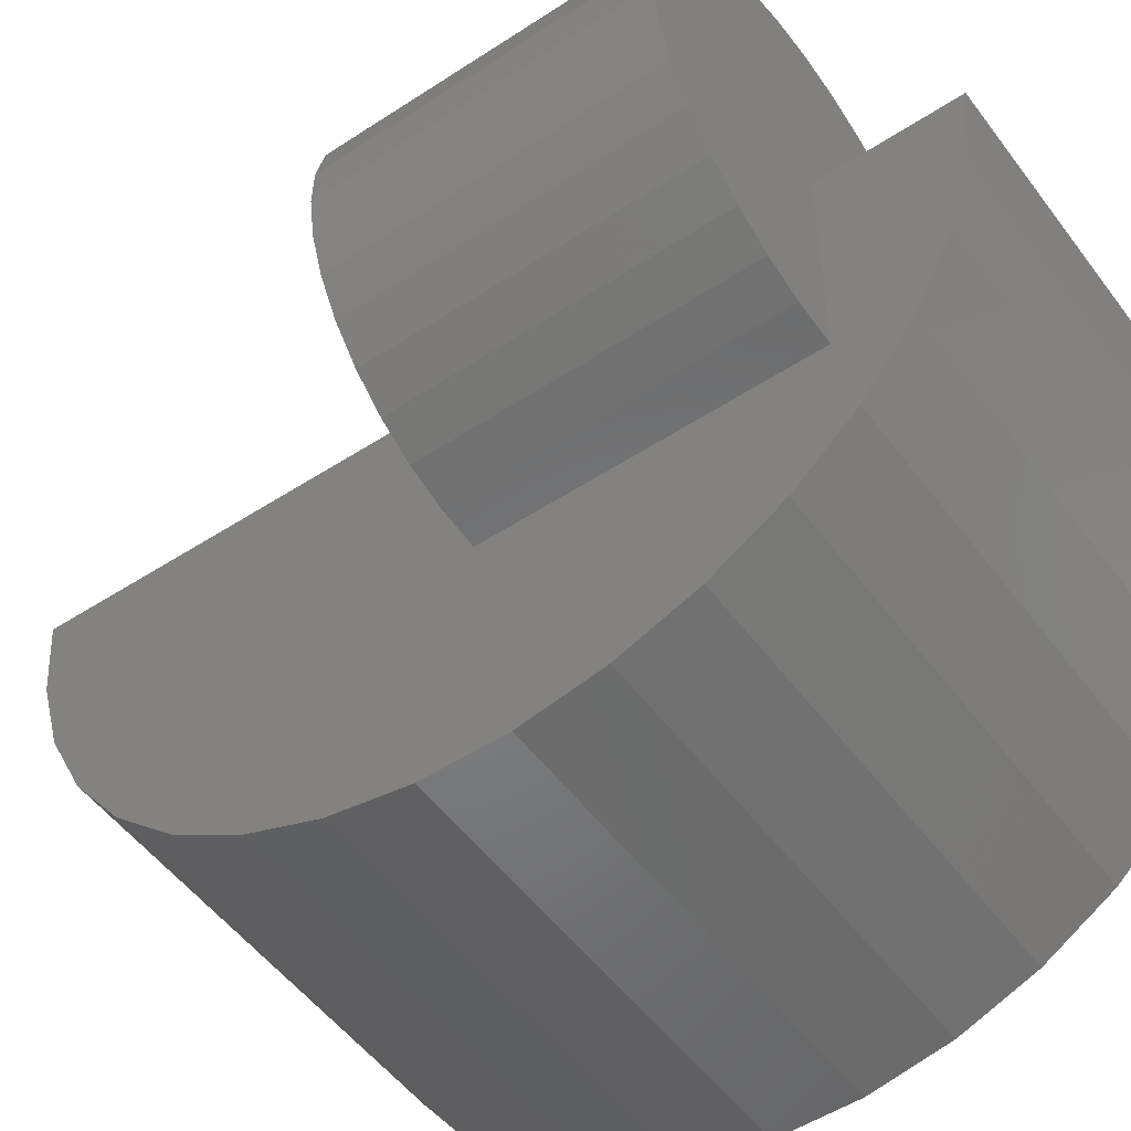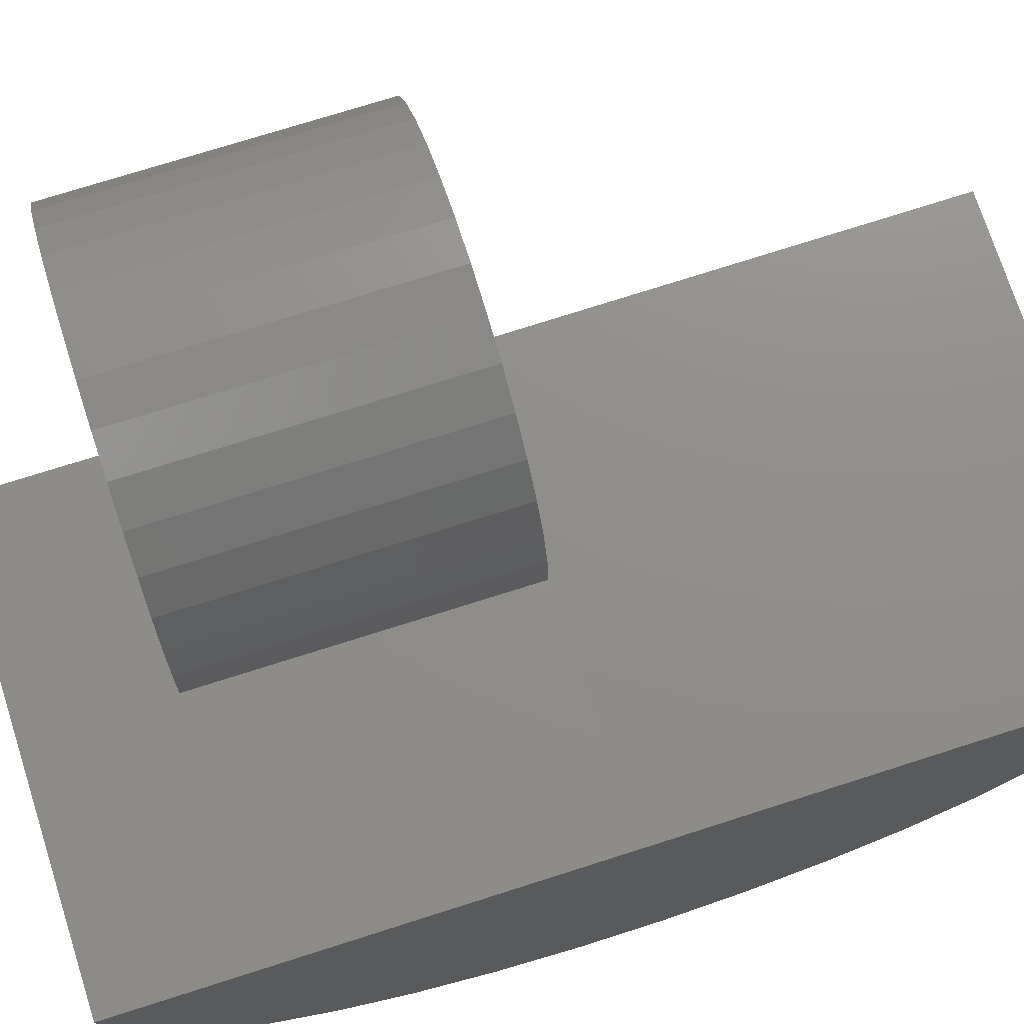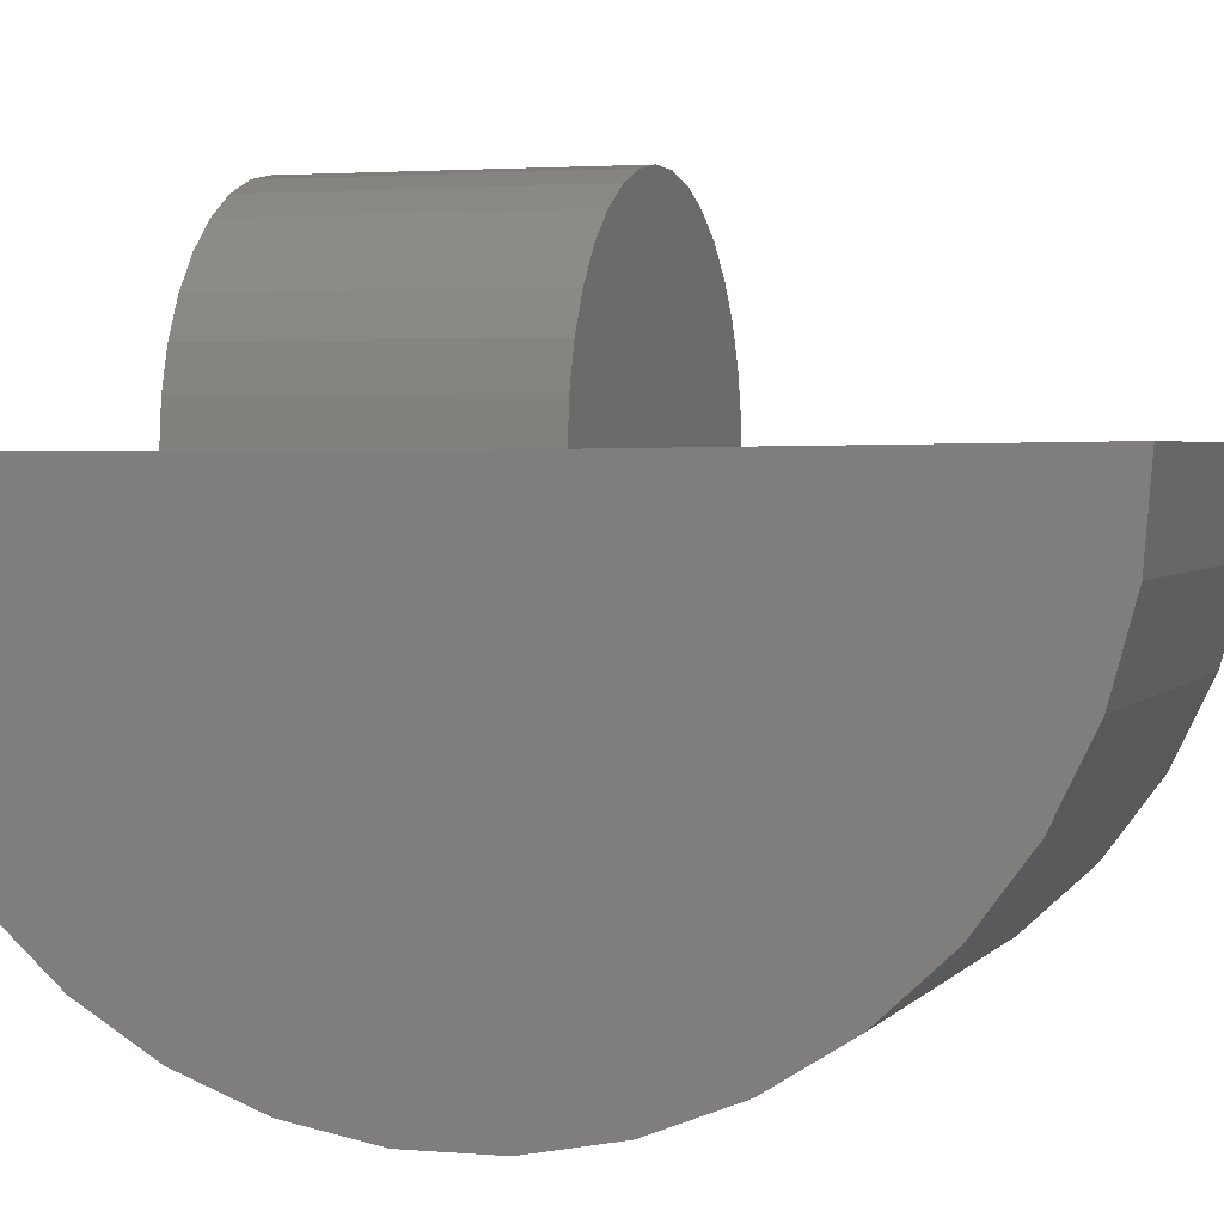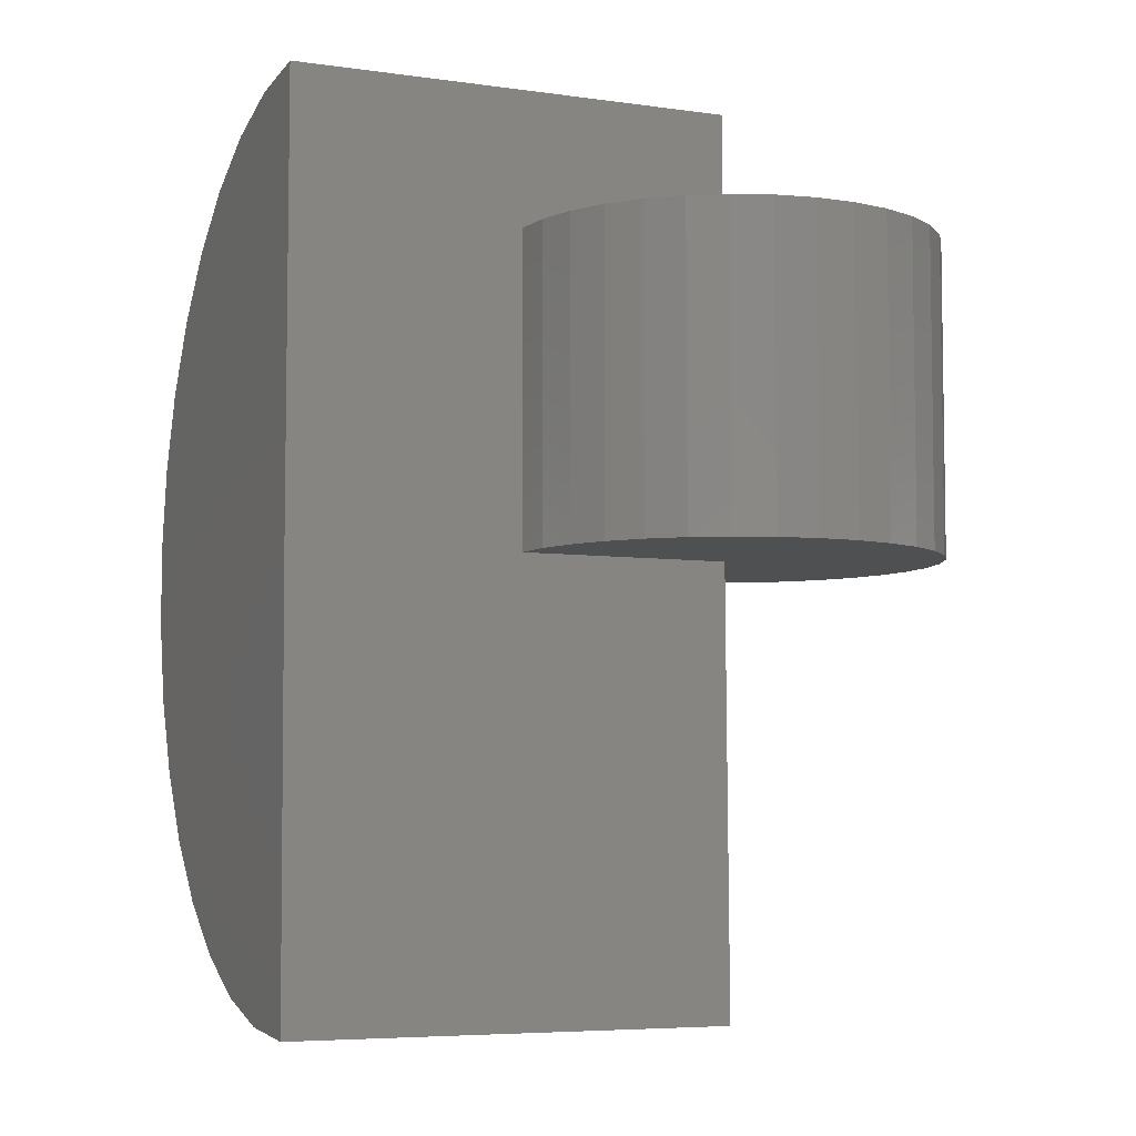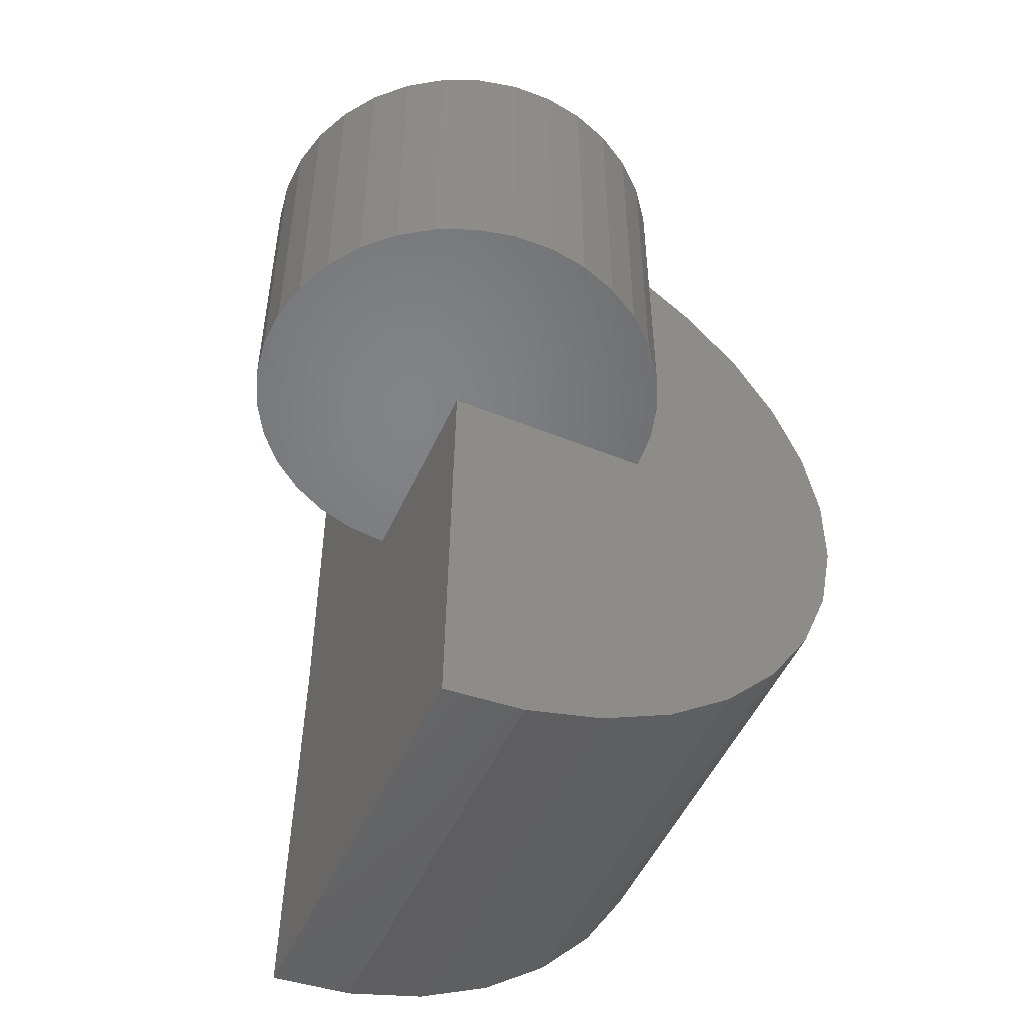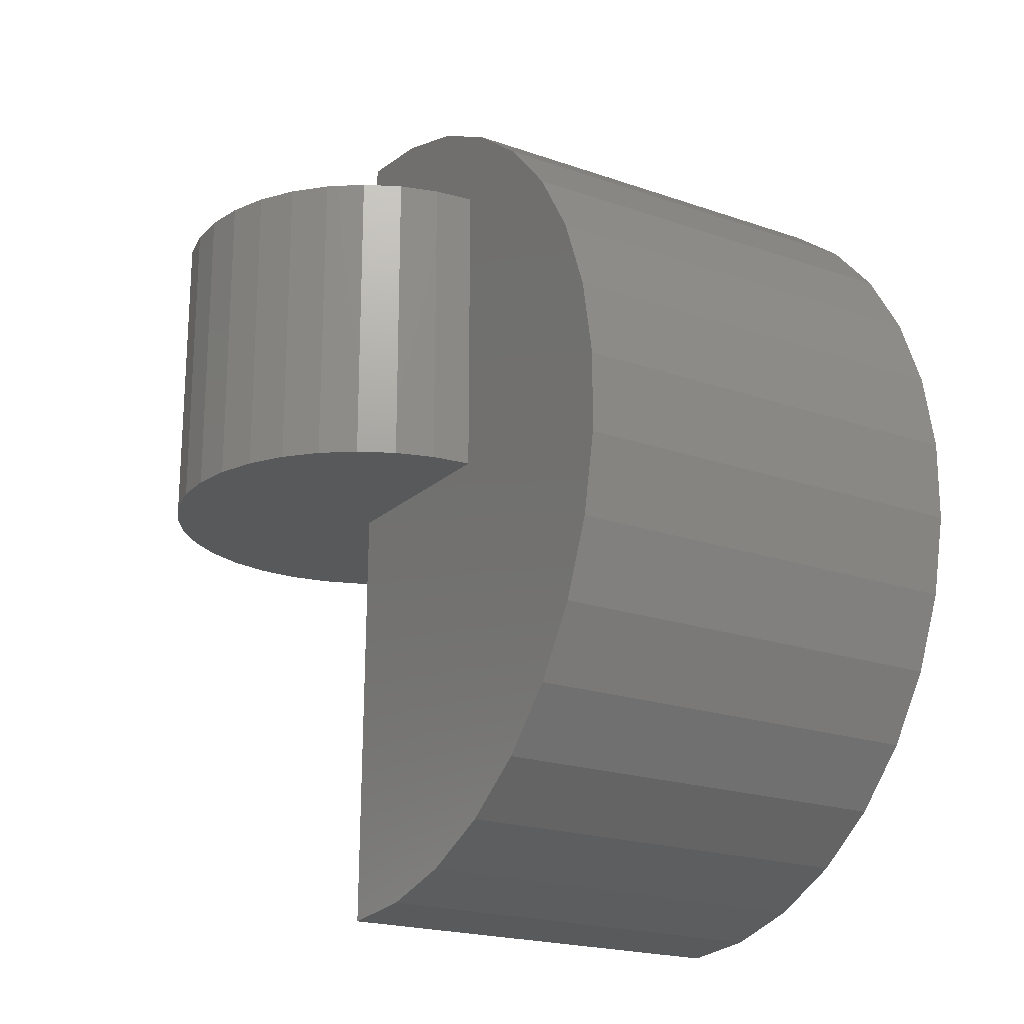
<metadata>
{"format":"stl","ext":"stl","renderer":"f3d","projection":"perspective","resolution":1024,"background":"white","views":[{"elev":-51.7,"azim":-54.5,"up":"+Y"},{"elev":73.1,"azim":72.3,"up":"+Y"},{"elev":2.6,"azim":108.5,"up":"+Y"},{"elev":-5.9,"azim":156.5,"up":"+Z"},{"elev":-50.9,"azim":-113.9,"up":"+Z"},{"elev":-20.5,"azim":-32.4,"up":"+Z"}]}
</metadata>
<code>
# stl→obj: 91 verts, 178 faces
v 0 -0.3592 0
v 3.205e-17 -0.3592 0.5234
v -0.06732 -0.3529 0
v -0.06732 -0.3529 0.5234
v -0.1323 -0.334 0
v -0.1323 -0.334 0.5234
v -0.1925 -0.3034 0
v -0.1925 -0.3034 0.5234
v -0.246 -0.2619 0
v -0.246 -0.2619 0.5234
v -0.2907 -0.2112 0
v -0.2907 -0.2112 0.5234
v -0.3251 -0.1531 0
v -0.3251 -0.1531 0.5234
v -0.3481 -0.08945 0
v -0.3481 -0.08945 0.5234
v -0.3587 -0.02267 0
v -0.3587 -0.02267 0.5234
v -0.3566 0.04492 0
v -0.3566 0.04492 0.5234
v -0.3418 0.1109 0
v -0.3418 0.1109 0.5234
v -0.315 0.173 0
v -0.315 0.173 0.5234
v -0.277 0.2289 0
v -0.277 0.2289 0.5234
v -0.2292 0.2767 0
v -0.2292 0.2767 0.5234
v -0.1733 0.3147 0
v -0.1733 0.3147 0.5234
v -0.1112 0.3416 0
v -0.1112 0.3416 0.5234
v -0.04524 0.3564 0
v -0.04524 0.3564 0.5234
v 0.02234 0.3585 0
v 0.02234 0.3585 0.5234
v 0.08912 0.3479 0
v 0.08912 0.3479 0.5234
v 0.1527 0.325 0
v 0.1527 0.325 0.5234
v 0.2109 0.2906 0
v 0.2109 0.2906 0.5234
v 0.2617 0.2459 0
v 0.2617 0.2459 0.5234
v 0.3031 0.1925 0
v 0.3031 0.1925 0.5234
v 0.3338 0.1322 0
v 0.3338 0.1322 0.5234
v 0.3527 0.06732 0
v 0.3527 0.06732 0.5234
v 0.359 -8.798e-17 0
v 0.359 -8.798e-17 0.5234
v 3.205e-17 0 0.5234
v -2.812e-33 0 -6.163e-33
v -4.592e-17 0.00924 -0.7499
v 0.75 0.00924 -0.7499
v 0.75 0 -4.592e-17
v 4.592e-17 0 0.75
v 0.75 0 0.75
v 3.385e-17 -0.5069 0.5528
v 3.899e-17 -0.3962 0.6368
v 4.28e-17 -0.2719 0.699
v 4.514e-17 -0.1383 0.7371
v -4.536e-18 -0.7463 -0.07407
v 3.972e-18 -0.7472 0.06487
v 1.234e-17 -0.7224 0.2016
v 2.029e-17 -0.6728 0.3314
v 2.754e-17 -0.6001 0.4498
v -4.524e-17 -0.1293 -0.7388
v -4.3e-17 -0.2633 -0.7023
v -3.929e-17 -0.3883 -0.6416
v -3.423e-17 -0.5 -0.559
v -2.799e-17 -0.5946 -0.4572
v -2.08e-17 -0.6687 -0.3396
v -1.289e-17 -0.7199 -0.2105
v 0.75 -0.1293 -0.7388
v 0.75 -0.2633 -0.7023
v 0.75 -0.3883 -0.6416
v 0.75 -0.5 -0.559
v 0.75 -0.5946 -0.4572
v 0.75 -0.6687 -0.3396
v 0.75 -0.7199 -0.2105
v 0.75 -0.7463 -0.07407
v 0.75 -0.7472 0.06487
v 0.75 -0.7224 0.2016
v 0.75 -0.6728 0.3314
v 0.75 -0.6001 0.4498
v 0.75 -0.5069 0.5528
v 0.75 -0.3962 0.6368
v 0.75 -0.2719 0.699
v 0.75 -0.1383 0.7371
f 1 2 3
f 3 2 4
f 3 4 5
f 5 4 6
f 5 6 7
f 7 6 8
f 7 8 9
f 9 8 10
f 9 10 11
f 11 10 12
f 11 12 13
f 13 12 14
f 13 14 15
f 15 14 16
f 15 16 17
f 17 16 18
f 17 18 19
f 19 18 20
f 19 20 21
f 21 20 22
f 21 22 23
f 23 22 24
f 23 24 25
f 25 24 26
f 25 26 27
f 27 26 28
f 27 28 29
f 29 28 30
f 29 30 31
f 31 30 32
f 31 32 33
f 33 32 34
f 33 34 35
f 35 34 36
f 35 36 37
f 37 36 38
f 37 38 39
f 39 38 40
f 39 40 41
f 41 40 42
f 41 42 43
f 43 42 44
f 43 44 45
f 45 44 46
f 45 46 47
f 47 46 48
f 47 48 49
f 49 48 50
f 49 50 51
f 51 50 52
f 38 36 34
f 20 18 53
f 20 53 52
f 20 52 50
f 20 50 48
f 20 48 22
f 53 18 16
f 53 16 14
f 53 14 12
f 53 12 10
f 53 10 8
f 53 8 6
f 53 6 4
f 53 4 2
f 22 48 24
f 24 48 46
f 24 46 26
f 26 46 44
f 26 44 28
f 28 44 42
f 28 42 30
f 30 42 40
f 30 40 32
f 32 40 38
f 32 38 34
f 33 35 37
f 19 21 47
f 19 47 49
f 19 49 51
f 19 51 54
f 19 54 17
f 54 1 3
f 54 3 5
f 54 5 7
f 54 7 9
f 54 9 11
f 54 11 13
f 54 13 15
f 54 15 17
f 33 37 31
f 31 37 39
f 31 39 29
f 29 39 41
f 29 41 27
f 27 41 43
f 27 43 25
f 25 43 45
f 25 45 23
f 23 45 47
f 23 47 21
f 55 54 56
f 56 54 51
f 56 51 57
f 58 59 53
f 53 59 52
f 59 57 52
f 52 57 51
f 53 2 60
f 53 60 61
f 53 61 62
f 53 62 63
f 53 63 58
f 1 54 55
f 1 55 64
f 1 64 65
f 1 65 66
f 1 66 67
f 1 67 68
f 1 68 60
f 1 60 2
f 55 69 70
f 55 70 71
f 55 71 72
f 55 72 73
f 55 73 74
f 55 74 75
f 55 75 64
f 55 56 69
f 69 56 76
f 69 76 70
f 70 76 77
f 70 77 71
f 71 77 78
f 71 78 72
f 72 78 79
f 72 79 73
f 73 79 80
f 73 80 74
f 74 80 81
f 74 81 75
f 75 81 82
f 75 82 64
f 64 82 83
f 64 83 65
f 65 83 84
f 65 84 66
f 66 84 85
f 66 85 67
f 67 85 86
f 67 86 68
f 68 86 87
f 68 87 60
f 60 87 88
f 60 88 61
f 61 88 89
f 61 89 62
f 62 89 90
f 62 90 63
f 63 90 91
f 63 91 58
f 58 91 59
f 57 59 91
f 57 91 90
f 57 90 89
f 57 89 88
f 57 88 87
f 57 87 86
f 57 86 85
f 57 85 84
f 57 84 83
f 57 83 56
f 56 83 82
f 56 82 81
f 56 81 80
f 56 80 79
f 56 79 78
f 56 78 77
f 56 77 76

</code>
